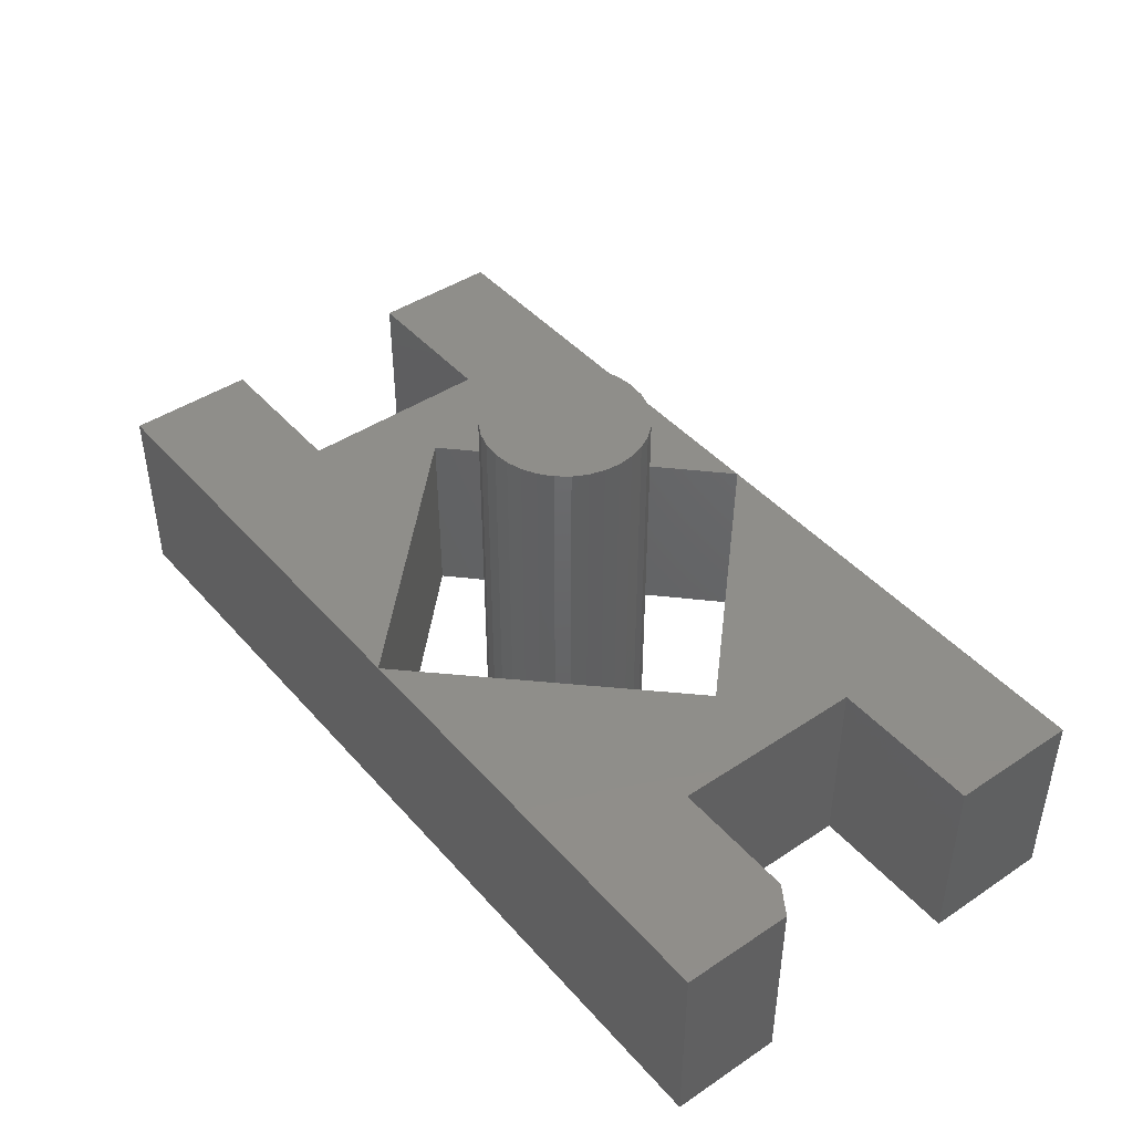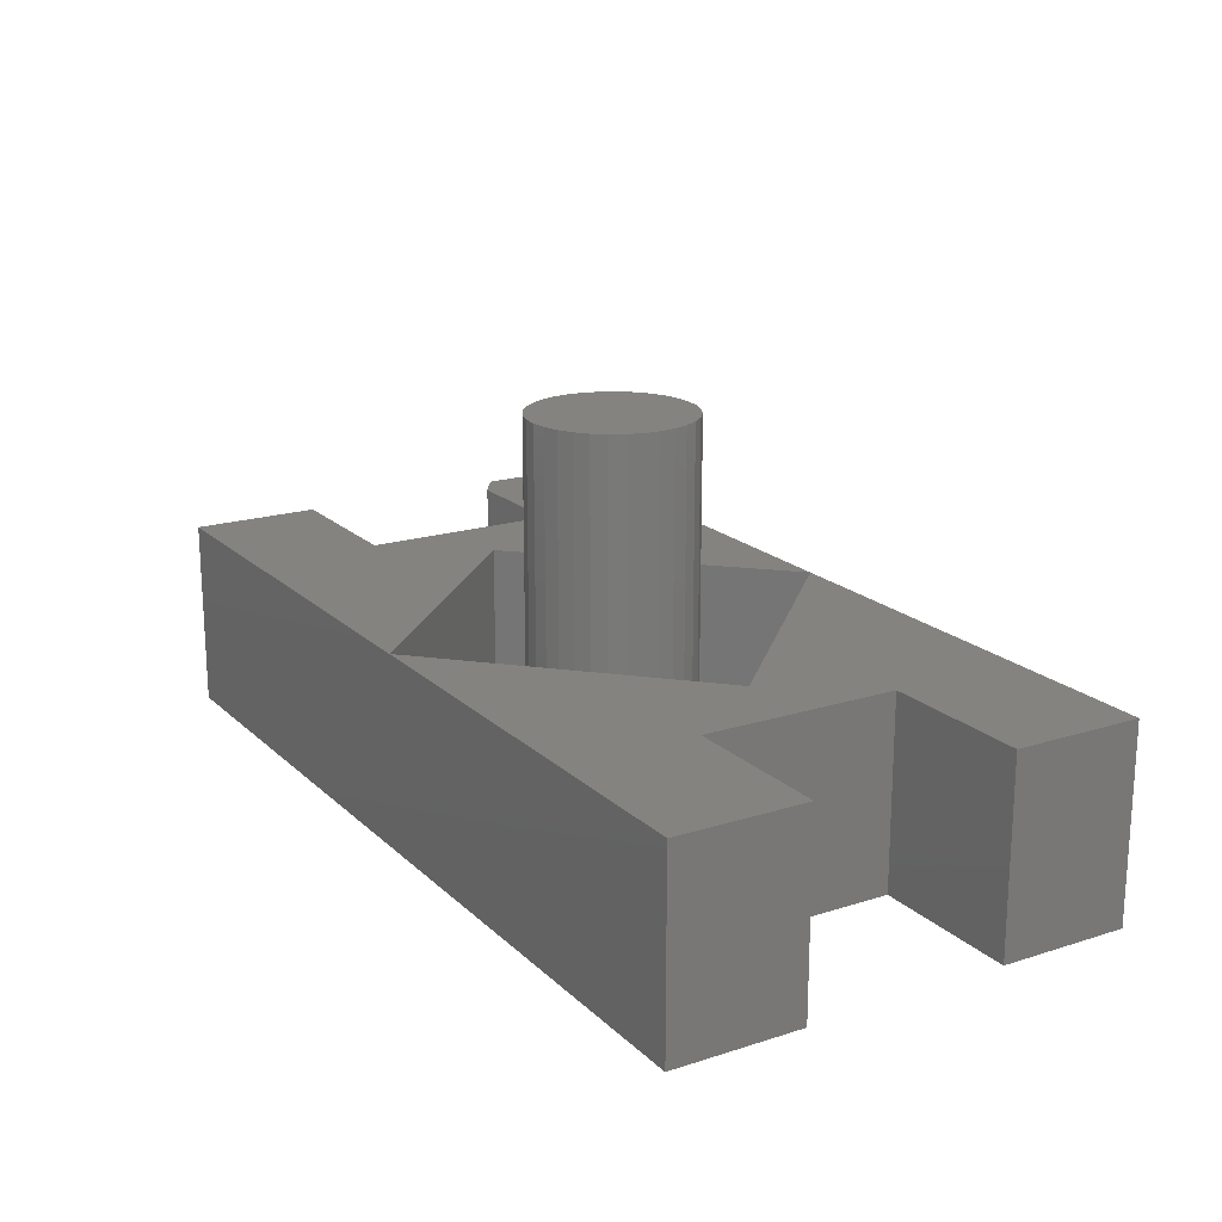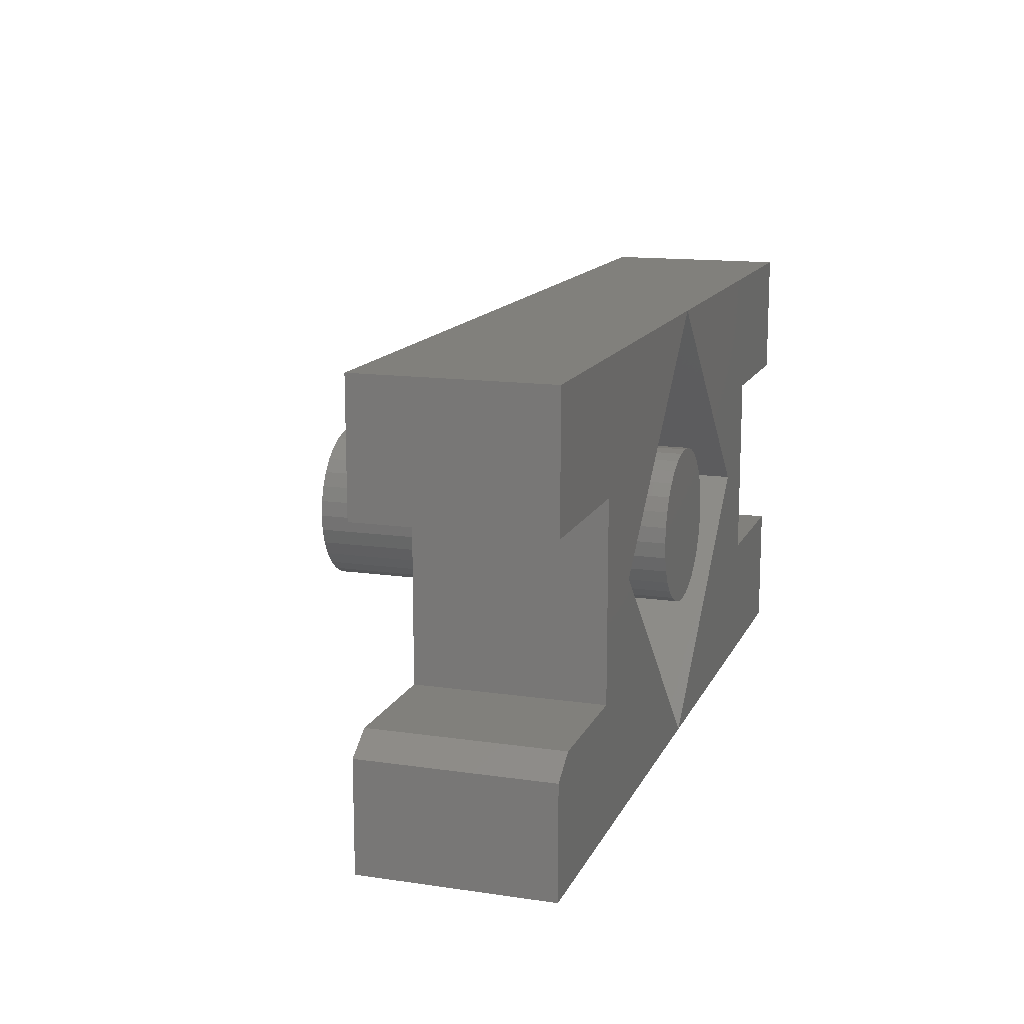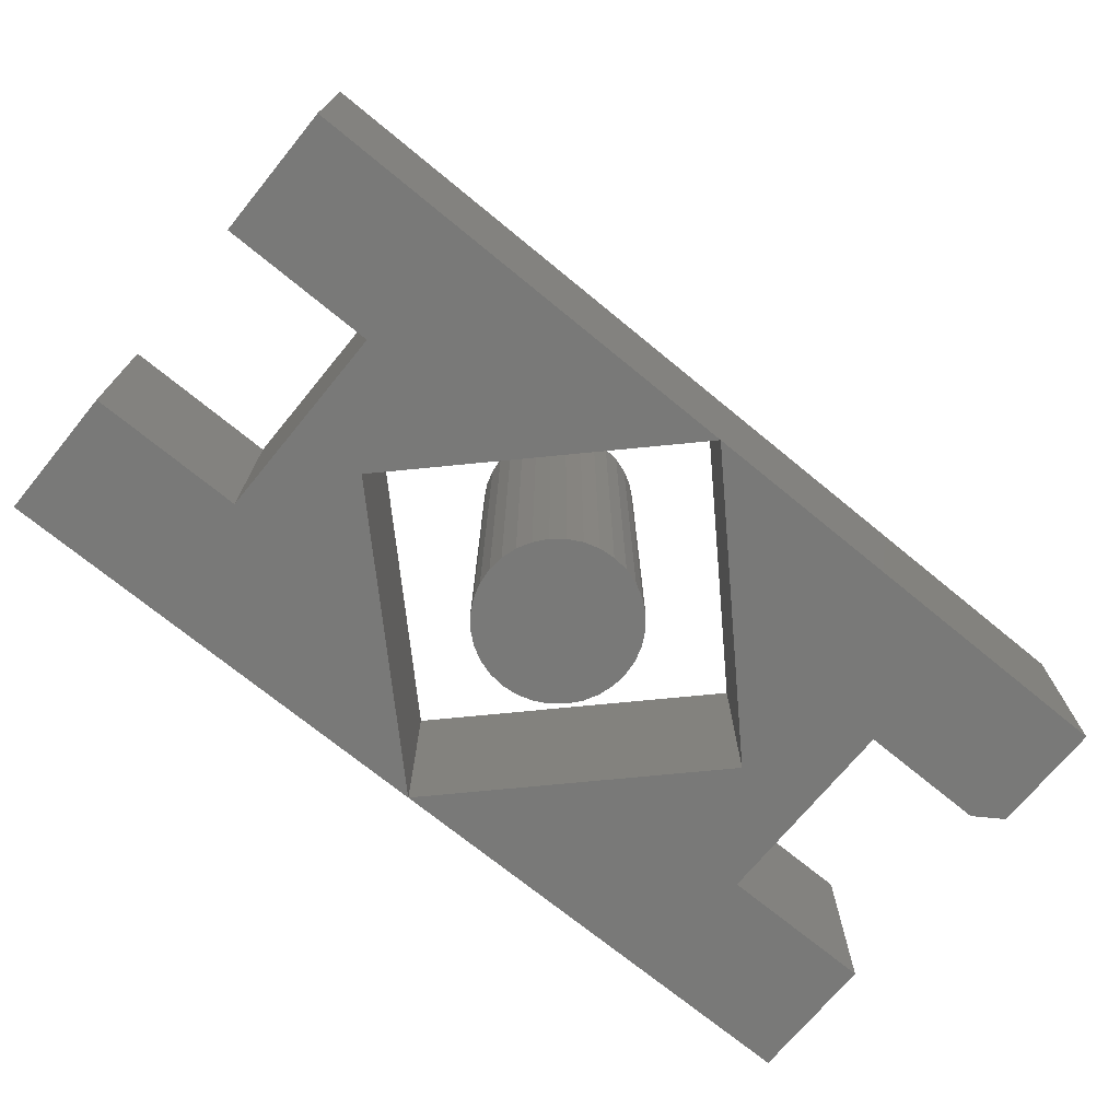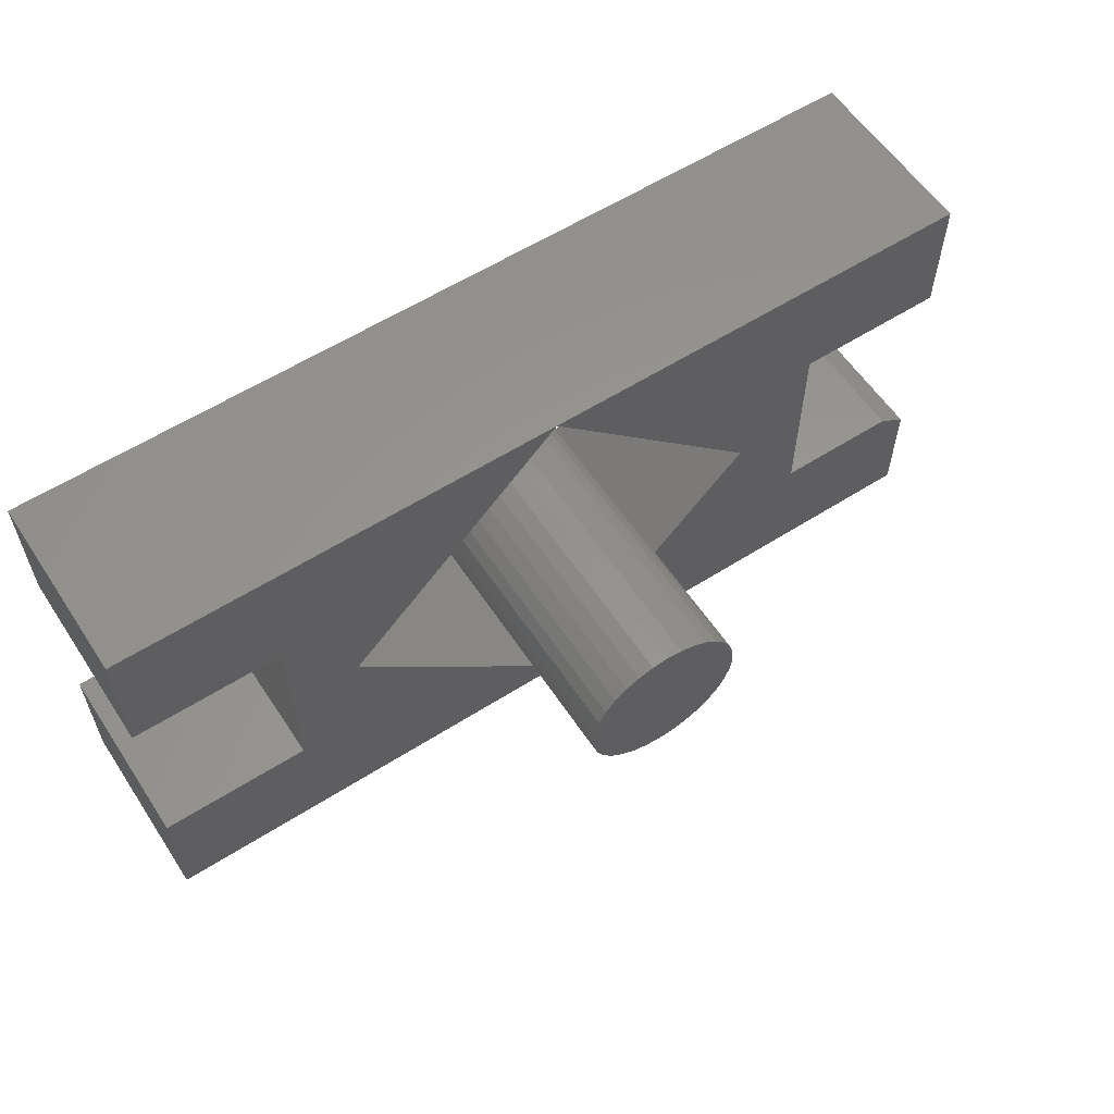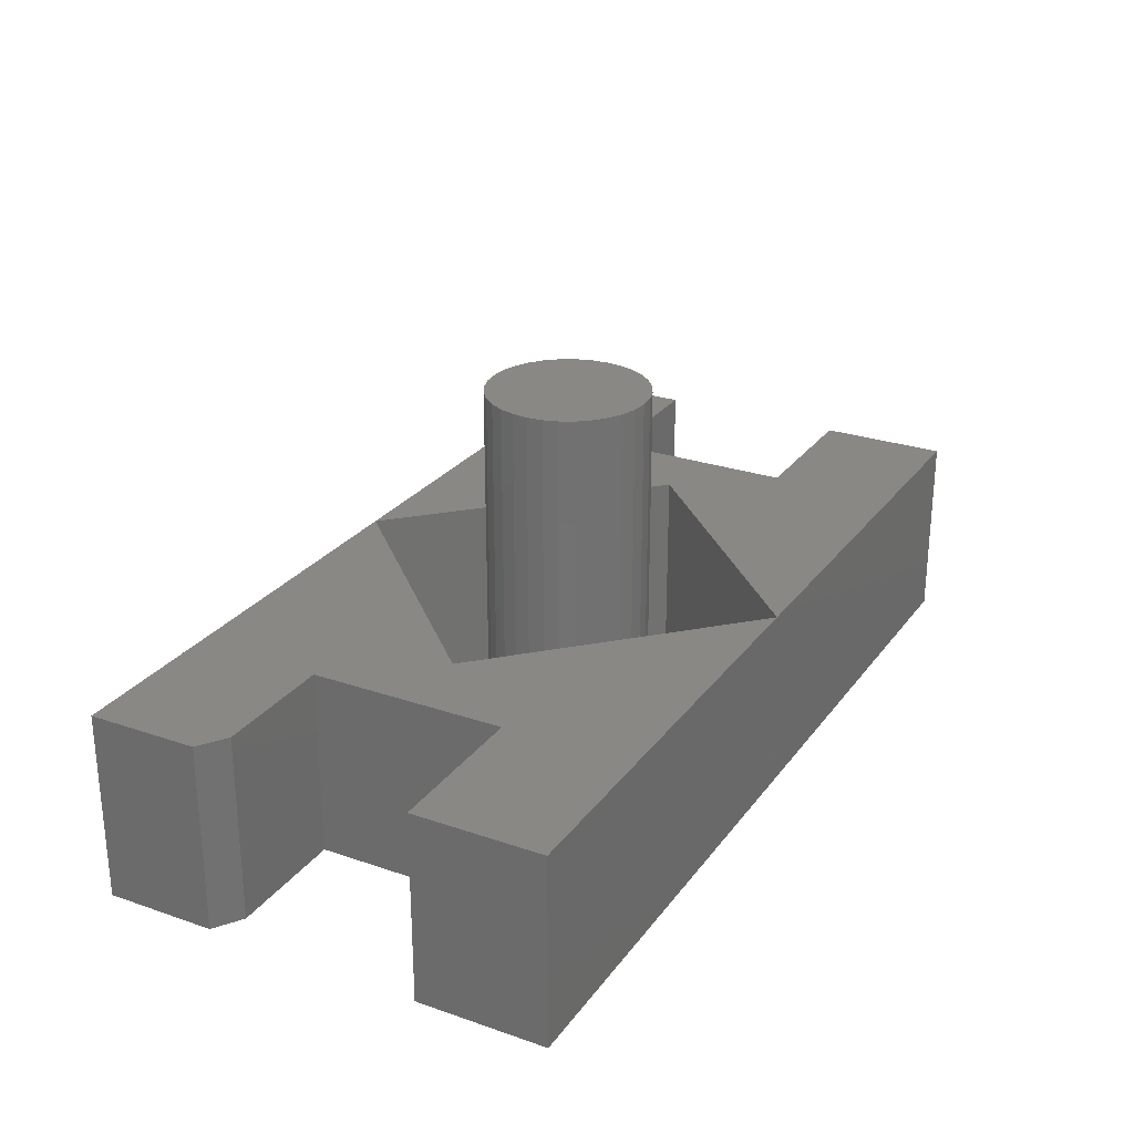
<metadata>
{"format":"stl","ext":"stl","renderer":"f3d","projection":"perspective","resolution":1024,"background":"white","views":[{"elev":43.8,"azim":-128.0,"up":"+Y"},{"elev":18.7,"azim":58.9,"up":"+Y"},{"elev":13.9,"azim":-72.0,"up":"+Z"},{"elev":-71.8,"azim":140.6,"up":"+Y"},{"elev":58.6,"azim":146.7,"up":"+Z"},{"elev":26.4,"azim":-61.7,"up":"+Y"}]}
</metadata>
<code>
# stl→obj: 102 verts, 200 faces
v -0.1303 0.3125 1.45e-18
v -0.1303 -0.3125 1.45e-18
v -0.1277 0.3125 0.02618
v -0.1277 -0.3125 0.02618
v -0.12 0.3125 0.05136
v -0.12 -0.3125 0.05136
v -0.1076 0.3125 0.07456
v -0.1076 -0.3125 0.07456
v -0.09095 0.3125 0.0949
v -0.09095 -0.3125 0.0949
v -0.07062 0.3125 0.1116
v -0.07062 -0.3125 0.1116
v -0.04741 0.3125 0.124
v -0.04741 -0.3125 0.124
v -0.02224 0.3125 0.1316
v -0.02224 -0.3125 0.1316
v 0.003947 0.3125 0.1342
v 0.003947 -0.3125 0.1342
v 0.03013 0.3125 0.1316
v 0.03013 -0.3125 0.1316
v 0.05531 0.3125 0.124
v 0.05531 -0.3125 0.124
v 0.07851 0.3125 0.1116
v 0.07851 -0.3125 0.1116
v 0.09885 0.3125 0.0949
v 0.09885 -0.3125 0.0949
v 0.1155 0.3125 0.07456
v 0.1155 -0.3125 0.07456
v 0.1279 0.3125 0.05136
v 0.1279 -0.3125 0.05136
v 0.1356 0.3125 0.02618
v 0.1356 -0.3125 0.02618
v 0.1382 0.3125 -3.142e-17
v 0.1382 -0.3125 -6.429e-17
v 0.1356 0.3125 -0.02618
v 0.1356 -0.3125 -0.02618
v 0.1279 0.3125 -0.05136
v 0.1279 -0.3125 -0.05136
v 0.1155 0.3125 -0.07456
v 0.1155 -0.3125 -0.07456
v 0.09885 0.3125 -0.0949
v 0.09885 -0.3125 -0.0949
v 0.07851 0.3125 -0.1116
v 0.07851 -0.3125 -0.1116
v 0.05531 0.3125 -0.124
v 0.05531 -0.3125 -0.124
v 0.03013 0.3125 -0.1316
v 0.03013 -0.3125 -0.1316
v 0.003947 0.3125 -0.1342
v 0.003947 -0.3125 -0.1342
v -0.02224 0.3125 -0.1316
v -0.02224 -0.3125 -0.1316
v -0.04741 0.3125 -0.124
v -0.04741 -0.3125 -0.124
v -0.07062 0.3125 -0.1116
v -0.07062 -0.3125 -0.1116
v -0.09095 0.3125 -0.0949
v -0.09095 -0.3125 -0.0949
v -0.1076 0.3125 -0.07456
v -0.1076 -0.3125 -0.07456
v -0.12 0.3125 -0.05136
v -0.12 -0.3125 -0.05136
v -0.1277 0.3125 -0.02618
v -0.1277 -0.3125 -0.02618
v -0.75 -0.3125 -0.1931
v -0.75 -0.3125 -0.375
v -0.3711 -0.3125 -0.375
v -0.3711 -0.3125 0.003947
v 4.592e-17 -0.3125 0.375
v -0.4974 -0.3125 0.1618
v -0.4974 -0.3125 -0.1618
v 0 -0.3125 -0.375
v -0.7031 -0.3125 -0.1618
v -0.75 -0.3125 0.1618
v -0.75 -0.3125 0.375
v -0.3711 4.207e-17 -0.375
v -0.75 0 -0.375
v -0.75 1.01e-17 -0.1931
v -0.3711 6.311e-17 0.003947
v 0 8.327e-17 -0.375
v -0.4974 3.988e-17 -0.1618
v -0.4974 5.785e-17 0.1618
v 4.592e-17 1.249e-16 0.375
v -0.7031 1.704e-17 -0.1618
v -0.75 2.98e-17 0.1618
v -0.75 4.163e-17 0.375
v 0.75 -0.3125 -0.1618
v 0.3789 -0.3125 -0.375
v 0.75 -0.3125 -0.375
v 0.4974 -0.3125 0.1618
v 0.75 -0.3125 0.1618
v 0.75 -0.3125 0.375
v 0.3789 -0.3125 0.003947
v 0.4974 -0.3125 -0.1618
v 0.75 -2.549e-33 -0.375
v 0.3789 -1.288e-33 -0.375
v 0.75 1.183e-17 -0.1618
v 0.4974 2.98e-17 0.1618
v 0.3789 2.104e-17 0.003947
v 0.75 4.163e-17 0.375
v 0.75 2.98e-17 0.1618
v 0.4974 1.183e-17 -0.1618
f 1 2 3
f 3 2 4
f 3 4 5
f 5 4 6
f 5 6 7
f 7 6 8
f 7 8 9
f 9 8 10
f 9 10 11
f 11 10 12
f 11 12 13
f 13 12 14
f 13 14 15
f 15 14 16
f 15 16 17
f 17 16 18
f 17 18 19
f 19 18 20
f 19 20 21
f 21 20 22
f 21 22 23
f 23 22 24
f 23 24 25
f 25 24 26
f 25 26 27
f 27 26 28
f 27 28 29
f 29 28 30
f 29 30 31
f 31 30 32
f 31 32 33
f 33 32 34
f 33 34 35
f 35 34 36
f 35 36 37
f 37 36 38
f 37 38 39
f 39 38 40
f 39 40 41
f 41 40 42
f 41 42 43
f 43 42 44
f 43 44 45
f 45 44 46
f 45 46 47
f 47 46 48
f 47 48 49
f 49 48 50
f 49 50 51
f 51 50 52
f 51 52 53
f 53 52 54
f 53 54 55
f 55 54 56
f 55 56 57
f 57 56 58
f 57 58 59
f 59 58 60
f 59 60 61
f 61 60 62
f 61 62 63
f 63 62 64
f 63 64 1
f 1 64 2
f 17 19 15
f 13 15 19
f 21 13 19
f 47 51 45
f 49 51 47
f 51 53 45
f 45 53 55
f 45 55 43
f 43 55 57
f 43 57 41
f 41 57 59
f 41 59 39
f 39 59 61
f 39 61 37
f 37 61 63
f 37 63 35
f 35 63 1
f 35 1 33
f 33 1 3
f 33 3 31
f 31 3 5
f 31 5 29
f 29 5 7
f 29 7 27
f 27 7 9
f 27 9 25
f 25 9 11
f 25 11 23
f 23 11 13
f 23 13 21
f 16 20 18
f 20 16 14
f 20 14 22
f 46 52 48
f 48 52 50
f 22 14 24
f 24 14 12
f 24 12 26
f 26 12 10
f 26 10 28
f 28 10 8
f 28 8 30
f 30 8 6
f 30 6 32
f 32 6 4
f 32 4 34
f 34 4 2
f 34 2 36
f 36 2 64
f 36 64 38
f 38 64 62
f 38 62 40
f 40 62 60
f 40 60 42
f 42 60 58
f 42 58 44
f 44 58 56
f 44 56 46
f 46 56 54
f 46 54 52
f 65 66 67
f 68 69 70
f 68 70 71
f 68 71 72
f 72 71 73
f 72 73 65
f 72 65 67
f 74 70 75
f 75 70 69
f 76 77 78
f 79 80 81
f 79 81 82
f 79 82 83
f 80 76 78
f 80 78 84
f 80 84 81
f 85 86 82
f 82 86 83
f 69 83 75
f 75 83 86
f 68 79 69
f 69 79 83
f 72 80 68
f 68 80 79
f 67 76 72
f 72 76 80
f 87 88 89
f 90 91 92
f 90 92 69
f 90 69 93
f 94 90 93
f 94 93 72
f 94 72 88
f 94 88 87
f 95 96 97
f 98 99 83
f 98 83 100
f 98 100 101
f 102 97 96
f 102 96 80
f 102 80 99
f 102 99 98
f 93 99 72
f 72 99 80
f 69 83 93
f 93 83 99
f 92 100 69
f 69 100 83
f 72 80 88
f 88 80 96
f 91 101 92
f 92 101 100
f 98 101 90
f 90 101 91
f 94 102 90
f 90 102 98
f 97 102 87
f 87 102 94
f 89 95 87
f 87 95 97
f 88 96 89
f 89 96 95
f 65 78 66
f 66 78 77
f 81 84 71
f 71 84 73
f 73 84 65
f 65 84 78
f 70 82 71
f 71 82 81
f 85 82 74
f 74 82 70
f 75 86 74
f 74 86 85
f 66 77 67
f 67 77 76

</code>
